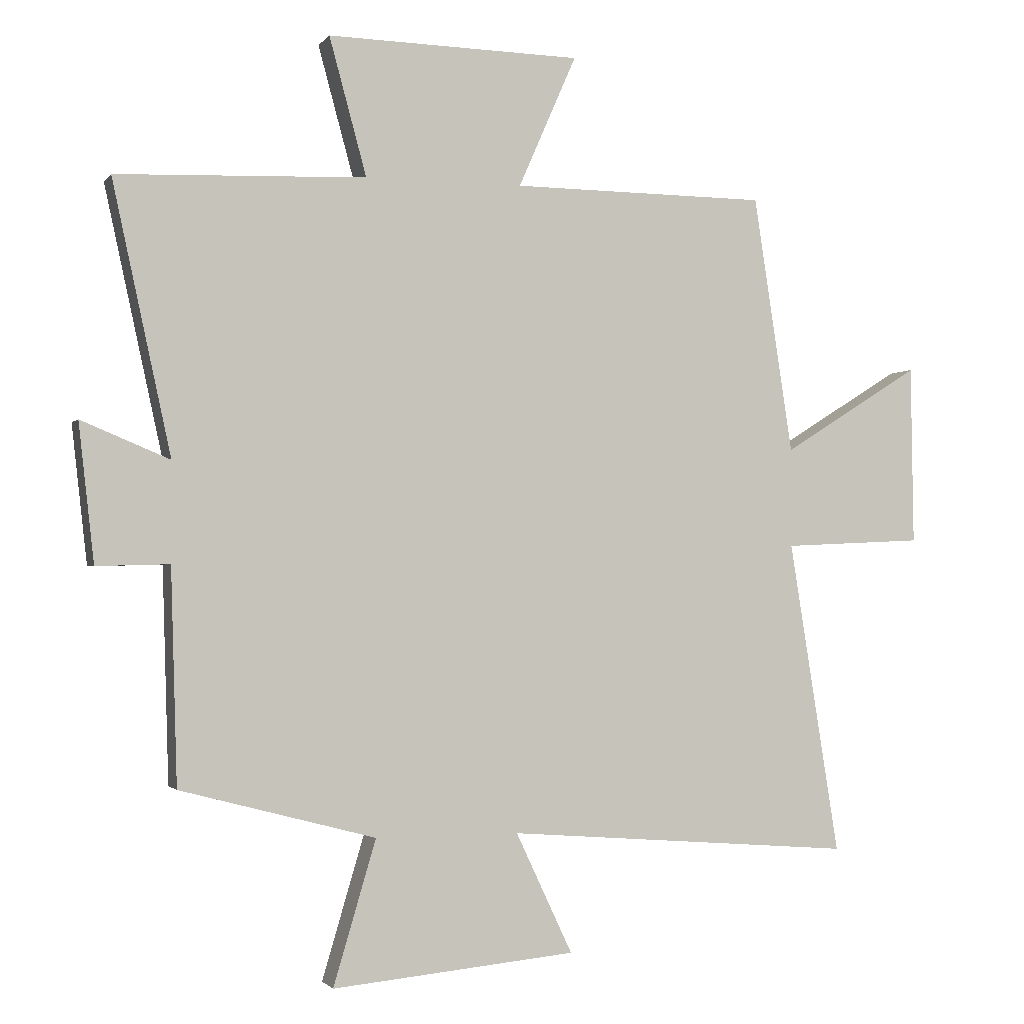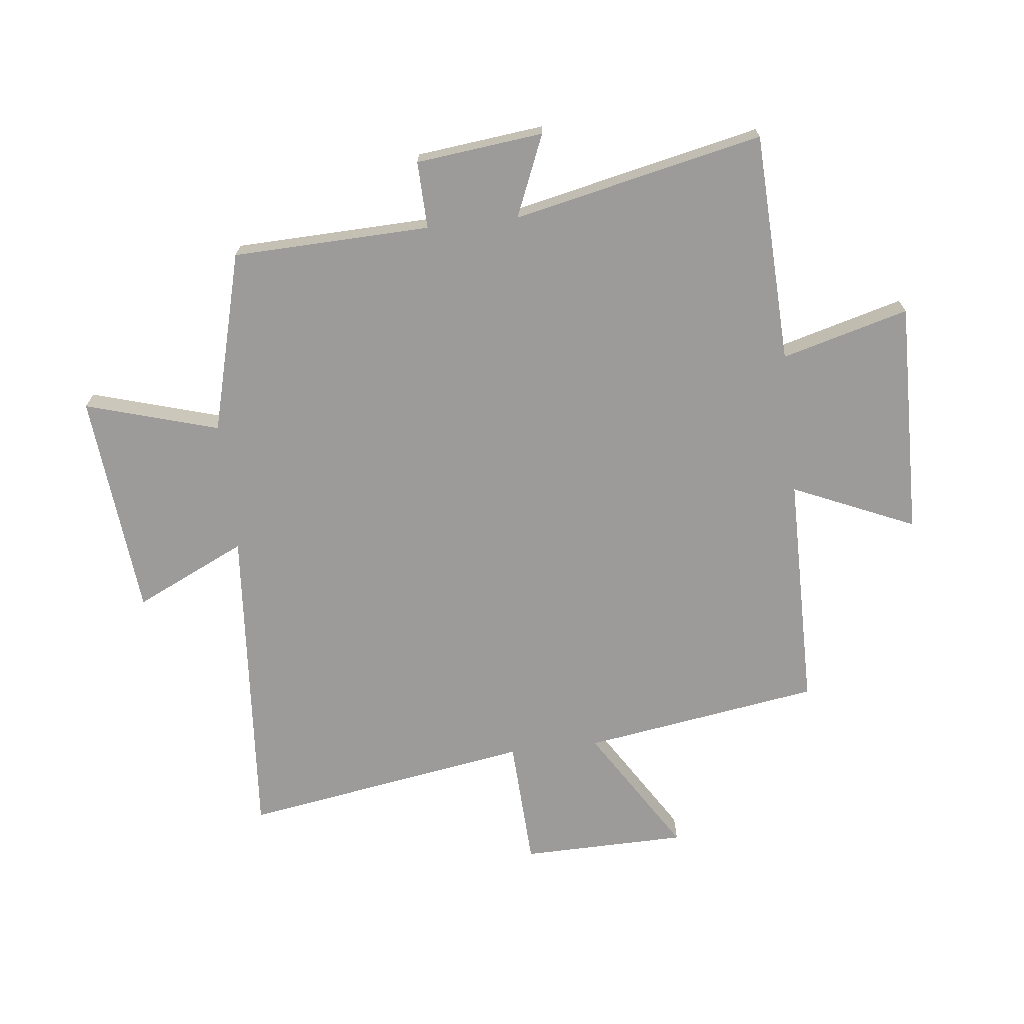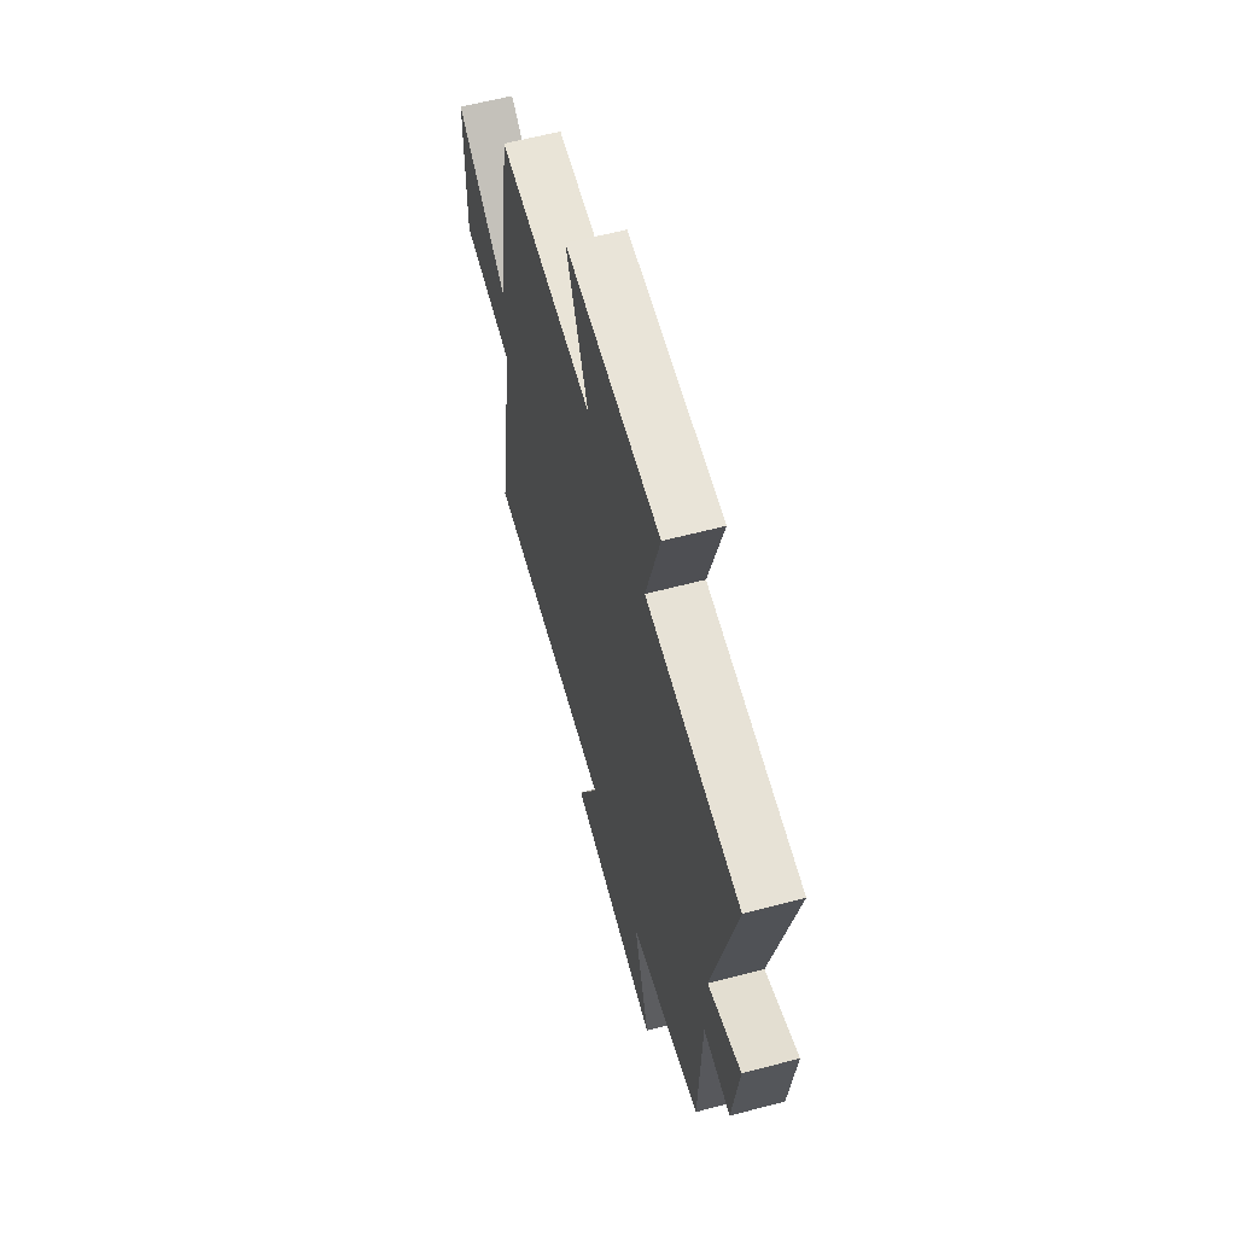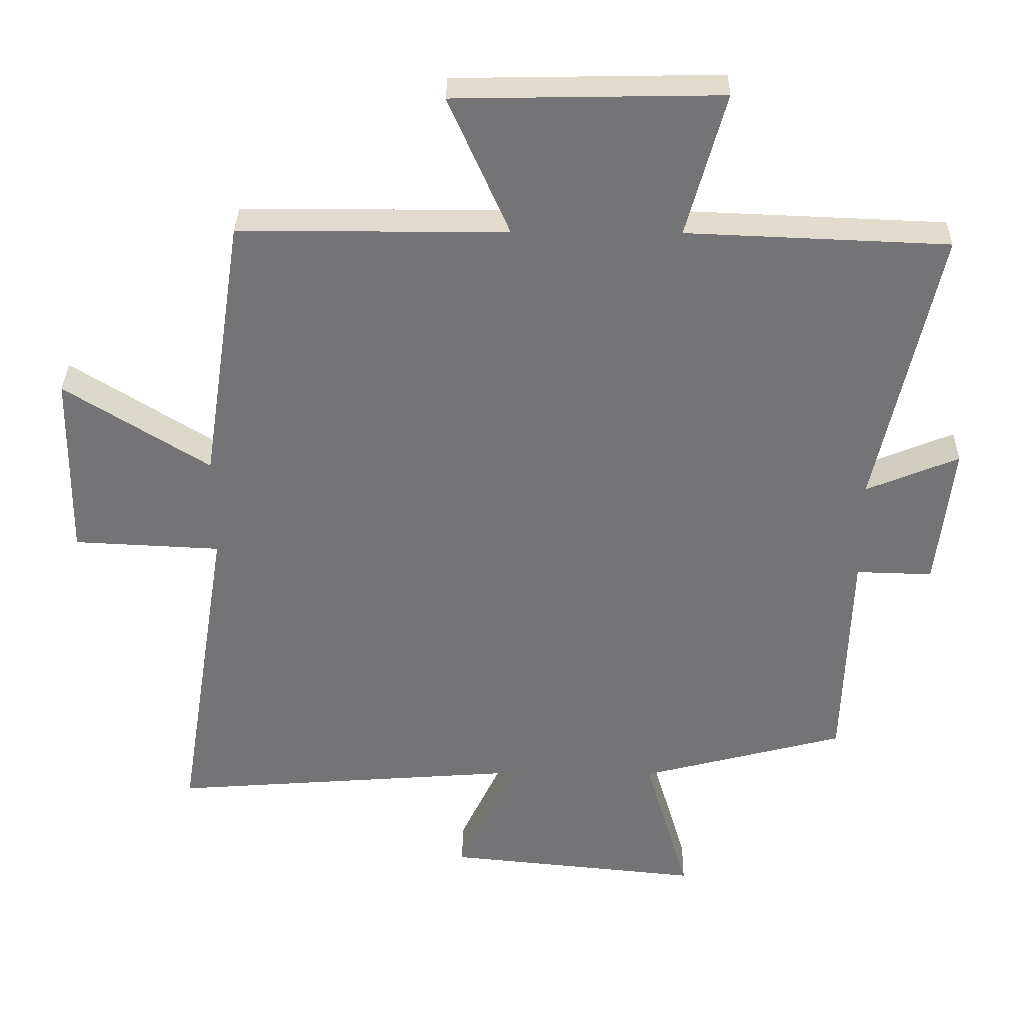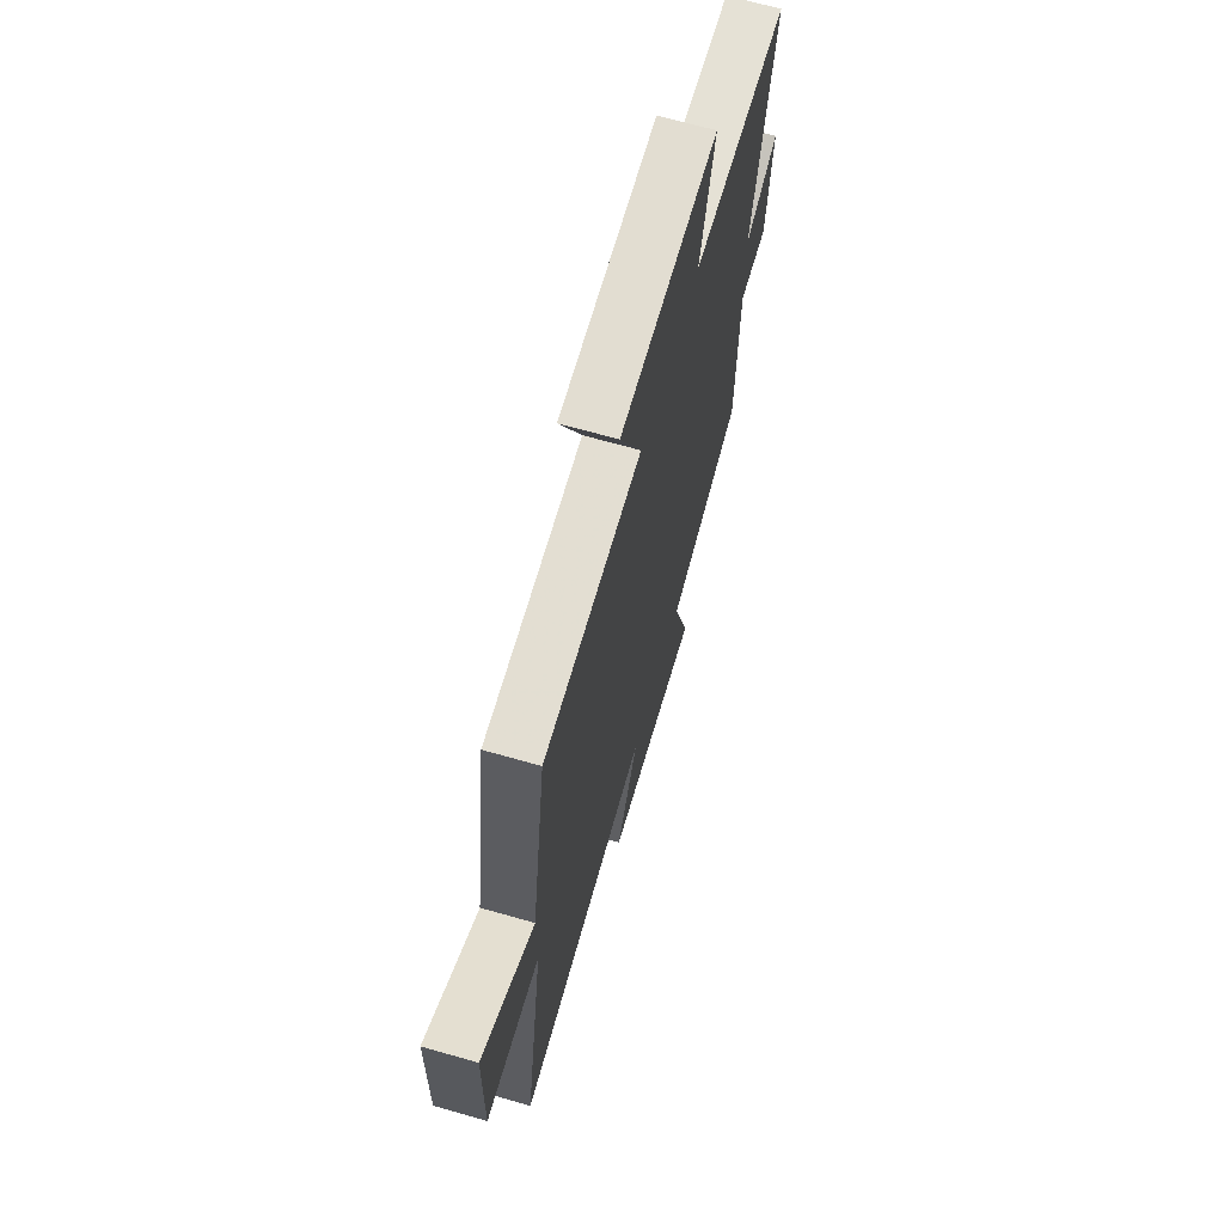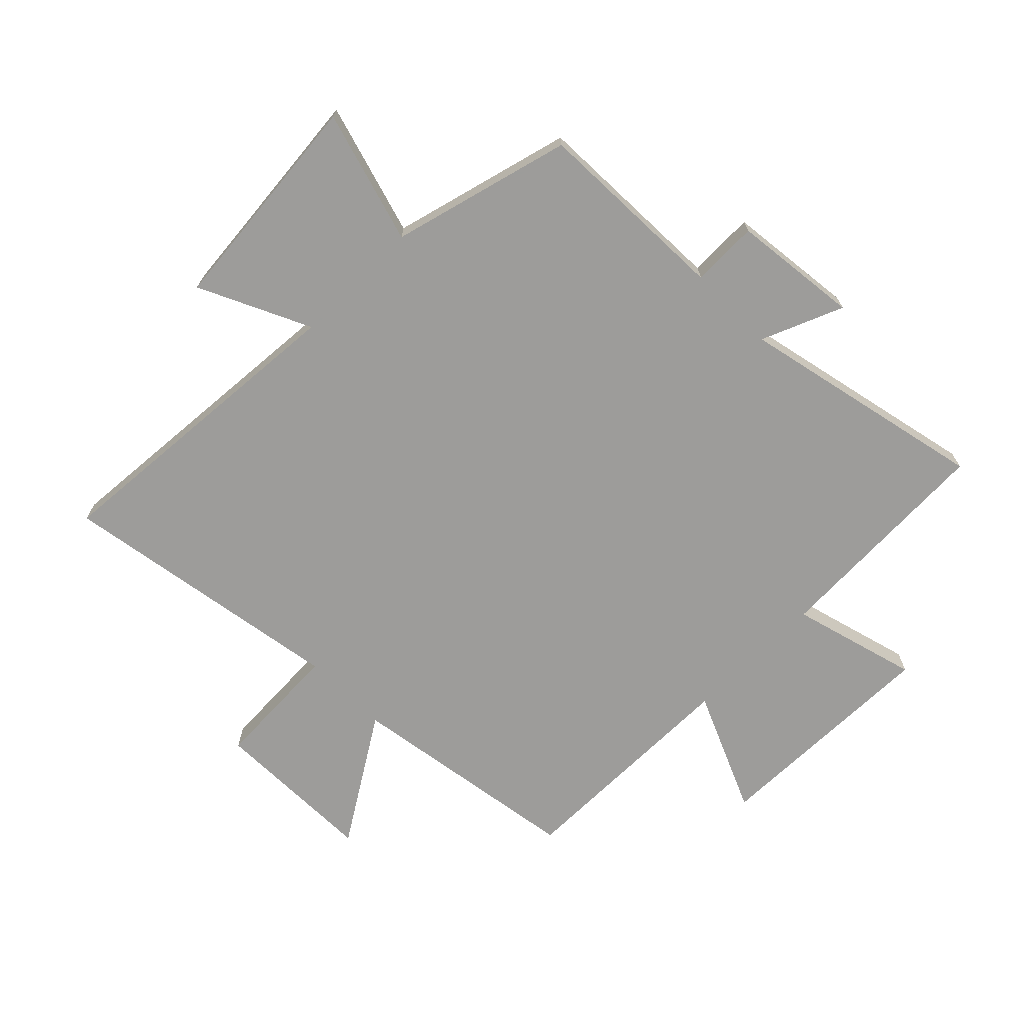
<metadata>
{"format":"obj","ext":"obj","renderer":"f3d","projection":"perspective","resolution":1024,"background":"white","views":[{"elev":-1.7,"azim":-18.2,"up":"+Z"},{"elev":-69.9,"azim":-83.5,"up":"+Y"},{"elev":61.4,"azim":-105.0,"up":"+Z"},{"elev":33.6,"azim":-179.0,"up":"+Z"},{"elev":67.3,"azim":106.0,"up":"+Z"},{"elev":-70.0,"azim":-135.1,"up":"+Y"}]}
</metadata>
<code>
v 0.578 0.07 -0.542
v 0.037 0.07 -0.5
v 0.125 0.07 -0.687
v -0.253 0.07 -0.723
v -0.187 0.07 -0.5
v -0.49 0.07 -0.42
v -0.5 0.07 -0.088
v -0.613 0.07 -0.091
v -0.637 0.07 0.123
v -0.5 0.07 0.066
v -0.591 0.07 0.485
v -0.204 0.07 0.5
v -0.262 0.07 0.713
v 0.132 0.07 0.705
v 0.042 0.07 0.5
v 0.439 0.07 0.497
v 0.5 0.07 0.098
v 0.714 0.07 0.232
v 0.718 0.07 -0.046
v 0.5 0.07 -0.056
v 0.578 0 -0.542
v 0.037 0 -0.5
v 0.125 0 -0.687
v -0.253 0 -0.723
v -0.187 0 -0.5
v -0.49 0 -0.42
v -0.5 0 -0.088
v -0.613 0 -0.091
v -0.637 0 0.123
v -0.5 0 0.066
v -0.591 0 0.485
v -0.204 0 0.5
v -0.262 0 0.713
v 0.132 0 0.705
v 0.042 0 0.5
v 0.439 0 0.497
v 0.5 0 0.098
v 0.714 0 0.232
v 0.718 0 -0.046
v 0.5 0 -0.056
f 17 18 19 20
f 15 16 17 20
f 15 20 1 2
f 12 13 14 15
f 12 15 2
f 11 12 2
f 10 11 2
f 7 8 9 10
f 7 10 2
f 6 7 2
f 5 6 2
f 2 3 4 5
f 40 39 38 37
f 40 37 36 35
f 22 21 40 35
f 35 34 33 32
f 22 35 32
f 22 32 31
f 22 31 30
f 30 29 28 27
f 22 30 27
f 22 27 26
f 22 26 25
f 25 24 23 22
f 1 21 22 2
f 2 22 23 3
f 3 23 24 4
f 4 24 25 5
f 5 25 26 6
f 6 26 27 7
f 7 27 28 8
f 8 28 29 9
f 9 29 30 10
f 10 30 31 11
f 11 31 32 12
f 12 32 33 13
f 13 33 34 14
f 14 34 35 15
f 15 35 36 16
f 16 36 37 17
f 17 37 38 18
f 18 38 39 19
f 19 39 40 20
f 20 40 21 1

</code>
